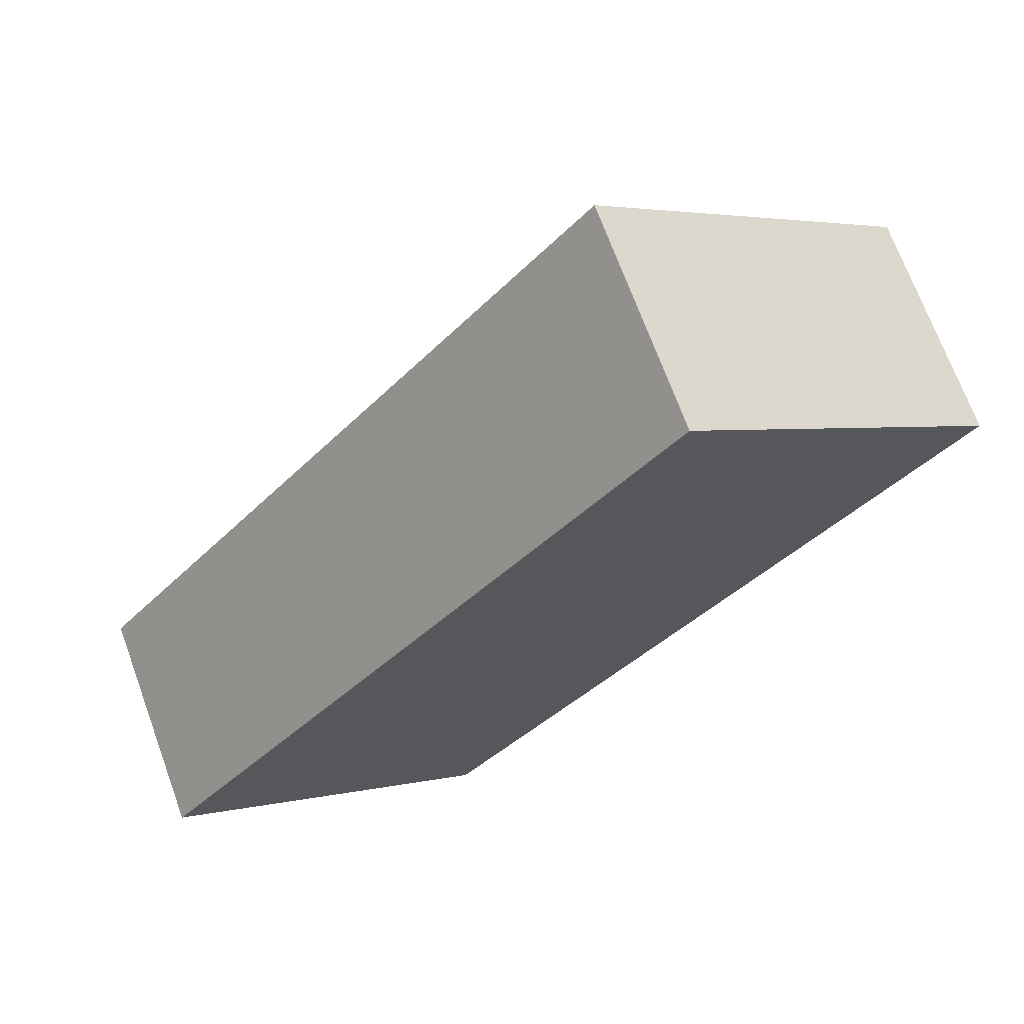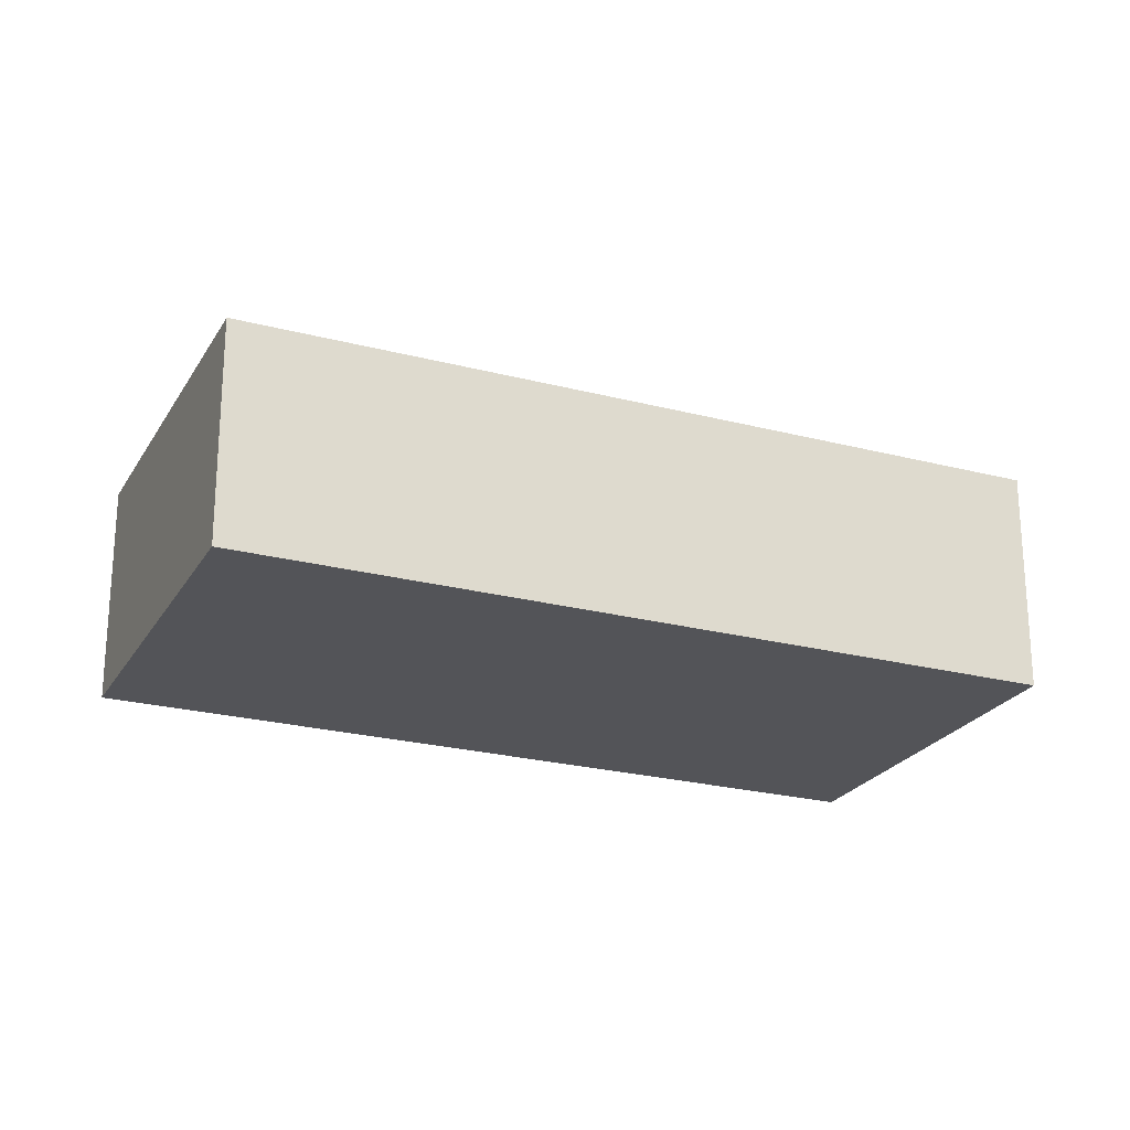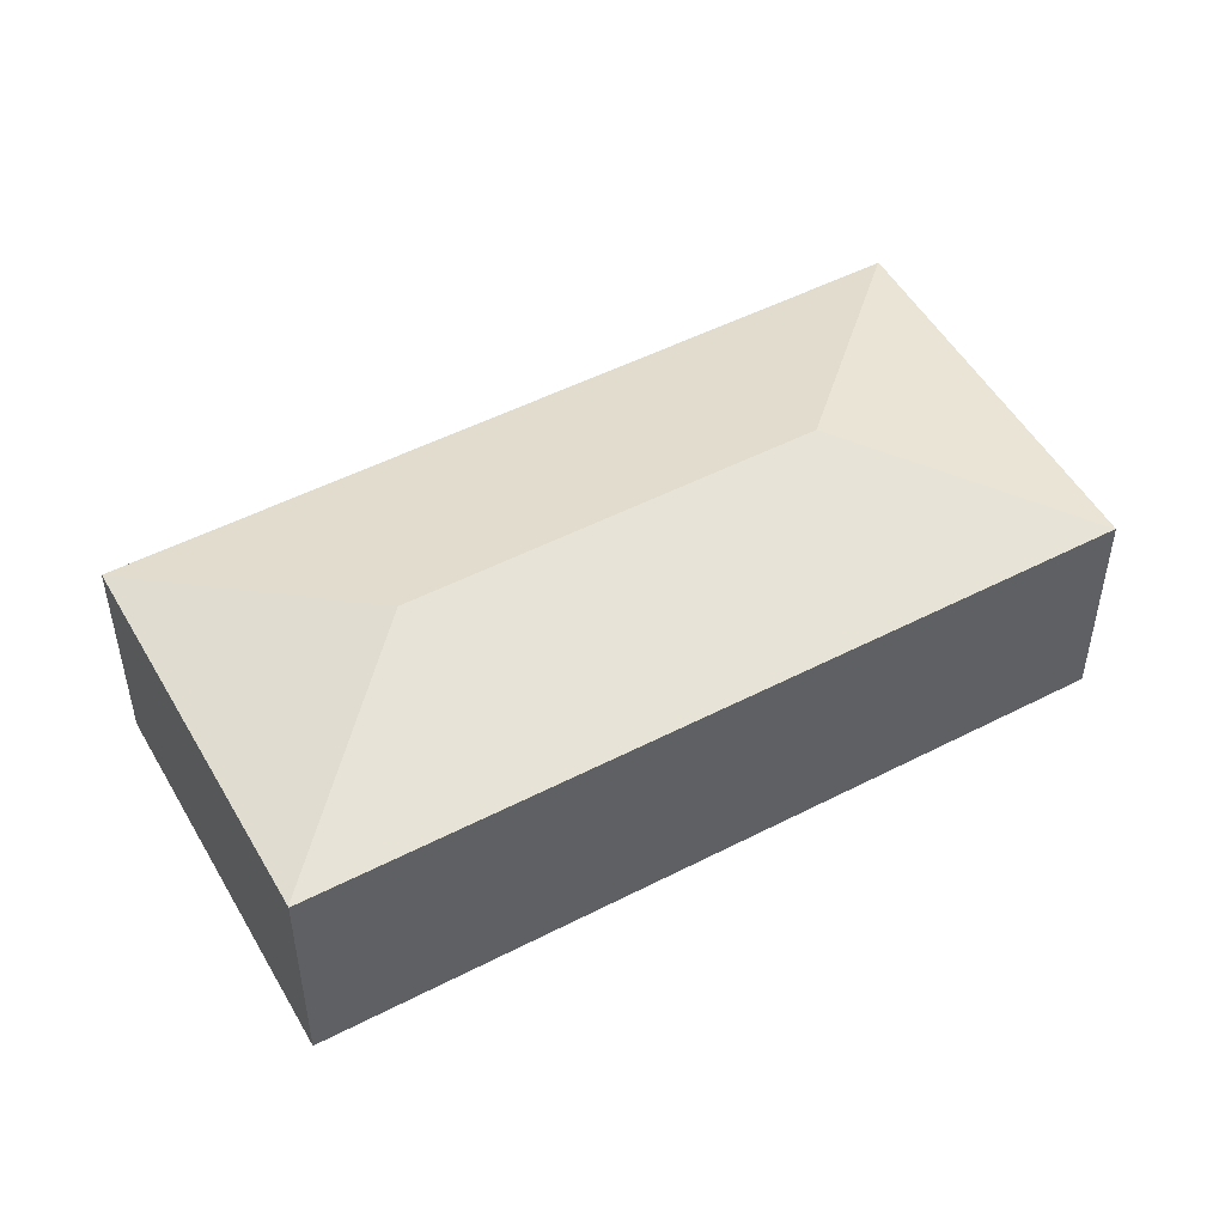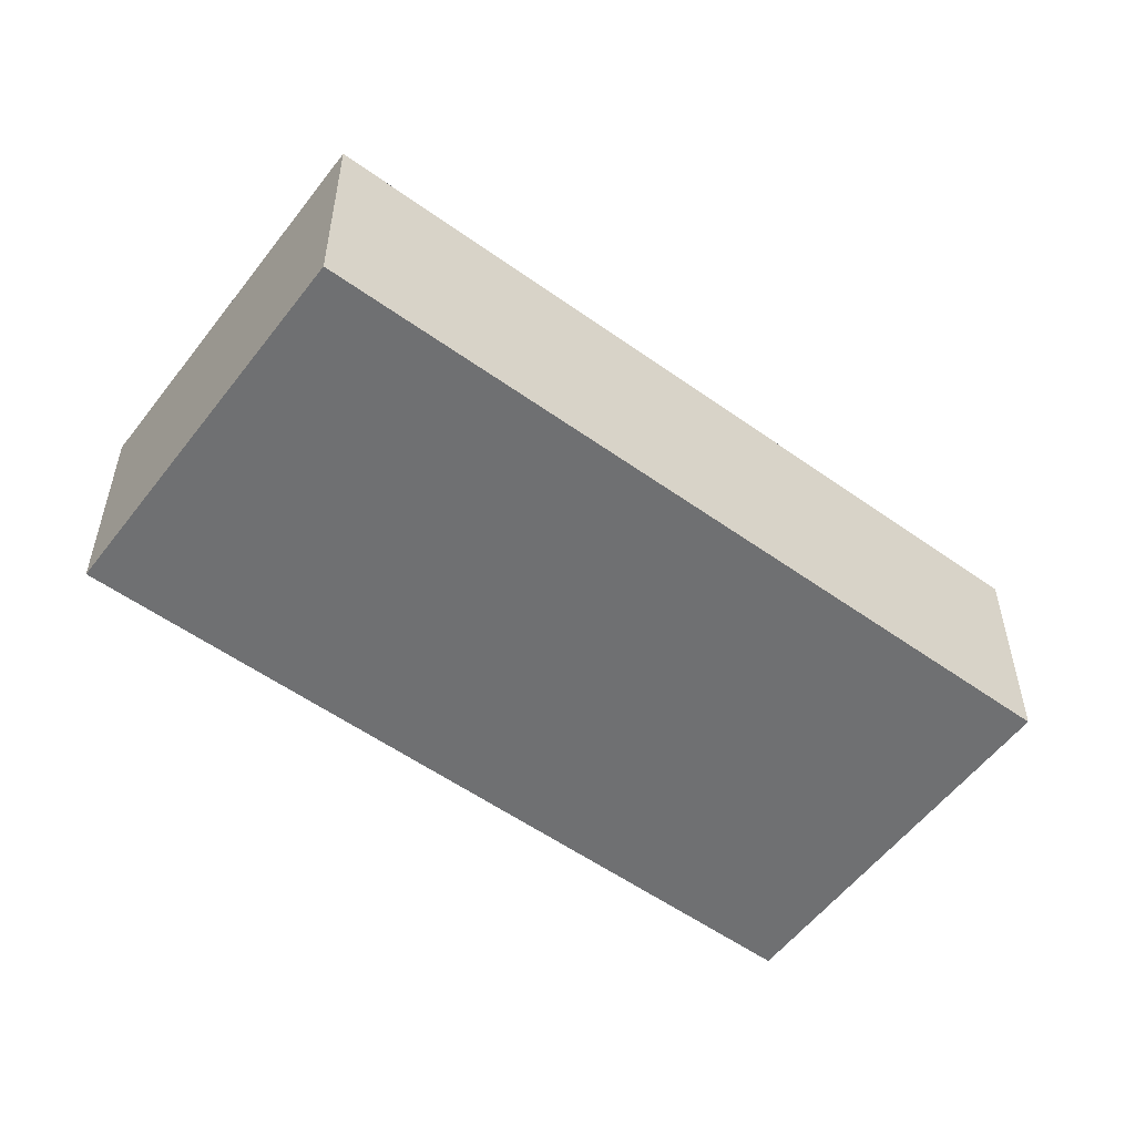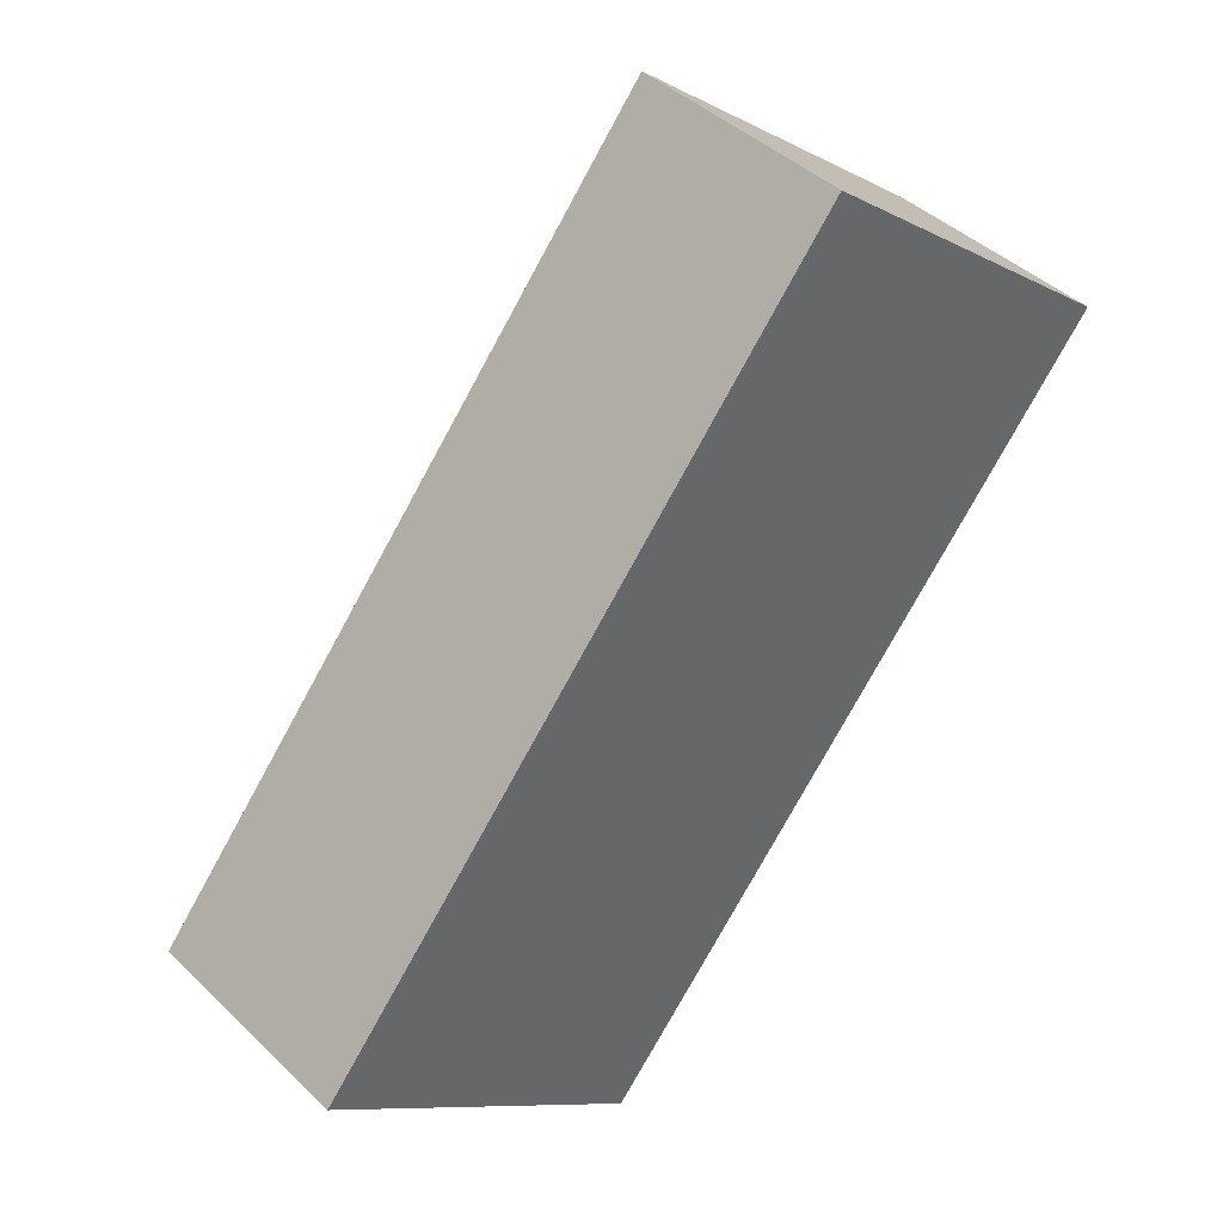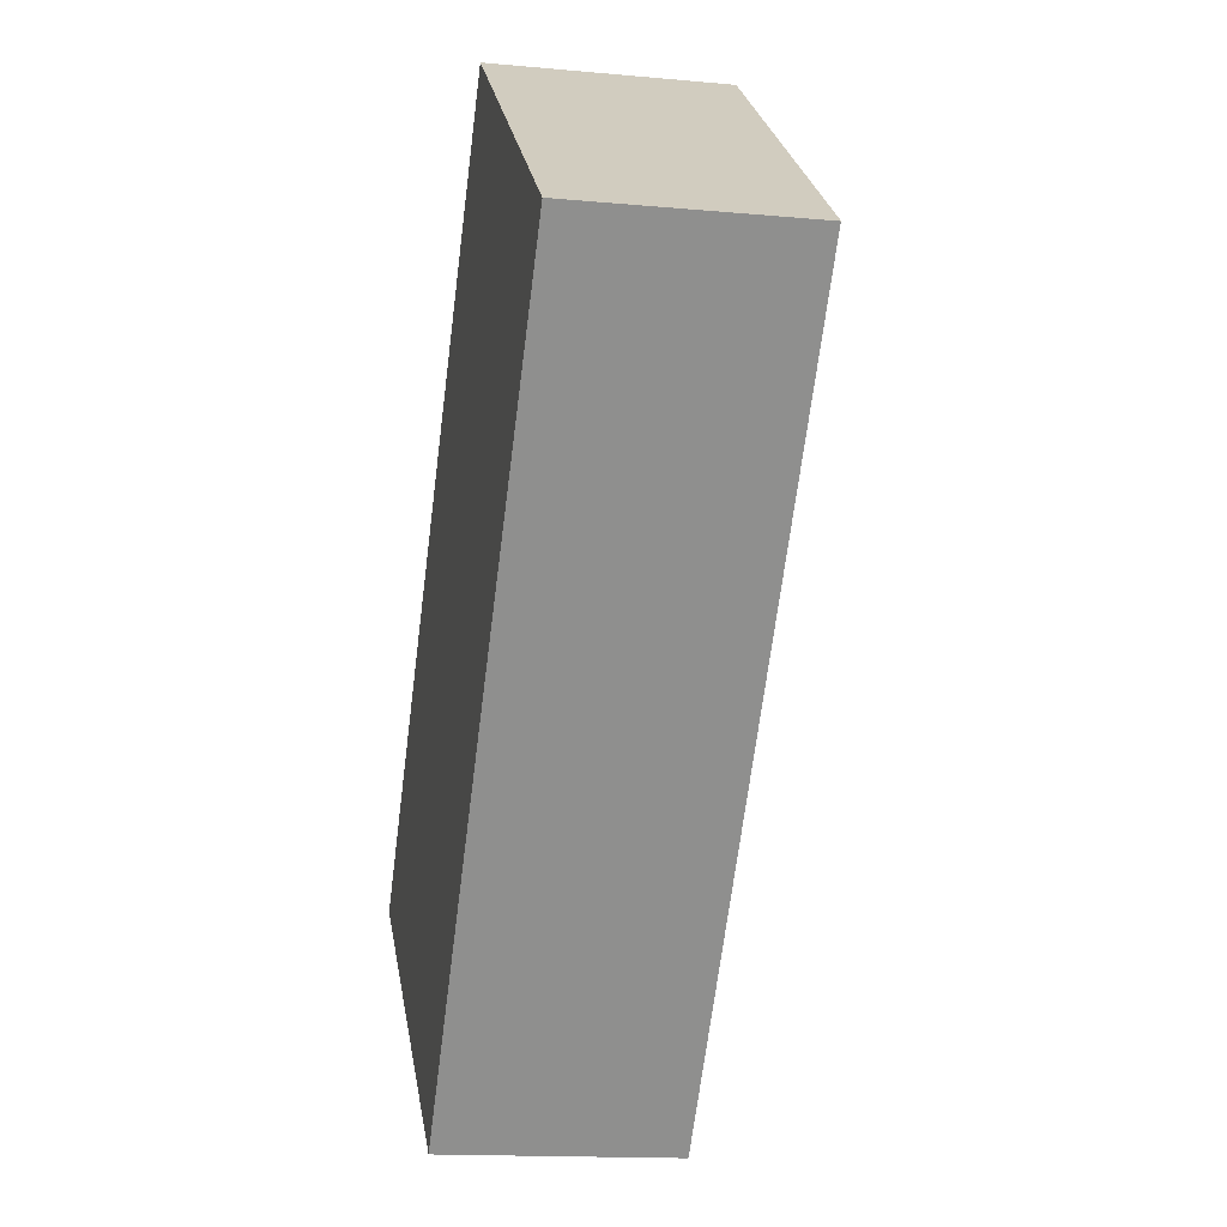
<metadata>
{"format":"obj","ext":"obj","renderer":"f3d","projection":"perspective","resolution":1024,"background":"white","views":[{"elev":70.0,"azim":-20.1,"up":"+Z"},{"elev":-23.5,"azim":-74.4,"up":"+Y"},{"elev":50.7,"azim":100.1,"up":"+Y"},{"elev":-54.9,"azim":92.4,"up":"+Y"},{"elev":41.9,"azim":-41.2,"up":"+Z"},{"elev":-14.9,"azim":78.7,"up":"+Z"}]}
</metadata>
<code>
v  16.19 7.928 10.45
v  15.36 6.475 18.68
v  24.47 6.475 11.28
v  0.014 6.475 0.017
v  8.295 7.928 0.851
v  9.119 6.483 -7.334
v  24.49 6.468 11.27
v  9.11 6.479 -7.345
v  0 6.47 3.962e-16
v  0 0 0
v  15.36 -1.144e-15 18.68
v  0.014 -1.041e-18 0.017
v  24.47 -6.909e-16 11.28
v  24.49 -6.898e-16 11.27
v  9.119 4.491e-16 -7.334
v  9.11 4.498e-16 -7.345
g defaultobject
f 1 2 3
f 1 4 2
f 4 1 5
f 6 3 7
f 3 6 1
f 1 6 5
f 4 6 8
f 5 6 4
f 8 9 4
f 9 2 4
f 2 9 10
f 2 10 11
f 11 10 12
f 11 3 2
f 3 11 13
f 3 13 7
f 7 13 14
f 14 6 7
f 6 14 15
f 6 15 8
f 8 15 16
f 16 9 8
f 9 16 10
f 16 12 10
f 12 16 11
f 11 16 15
f 11 15 14

</code>
